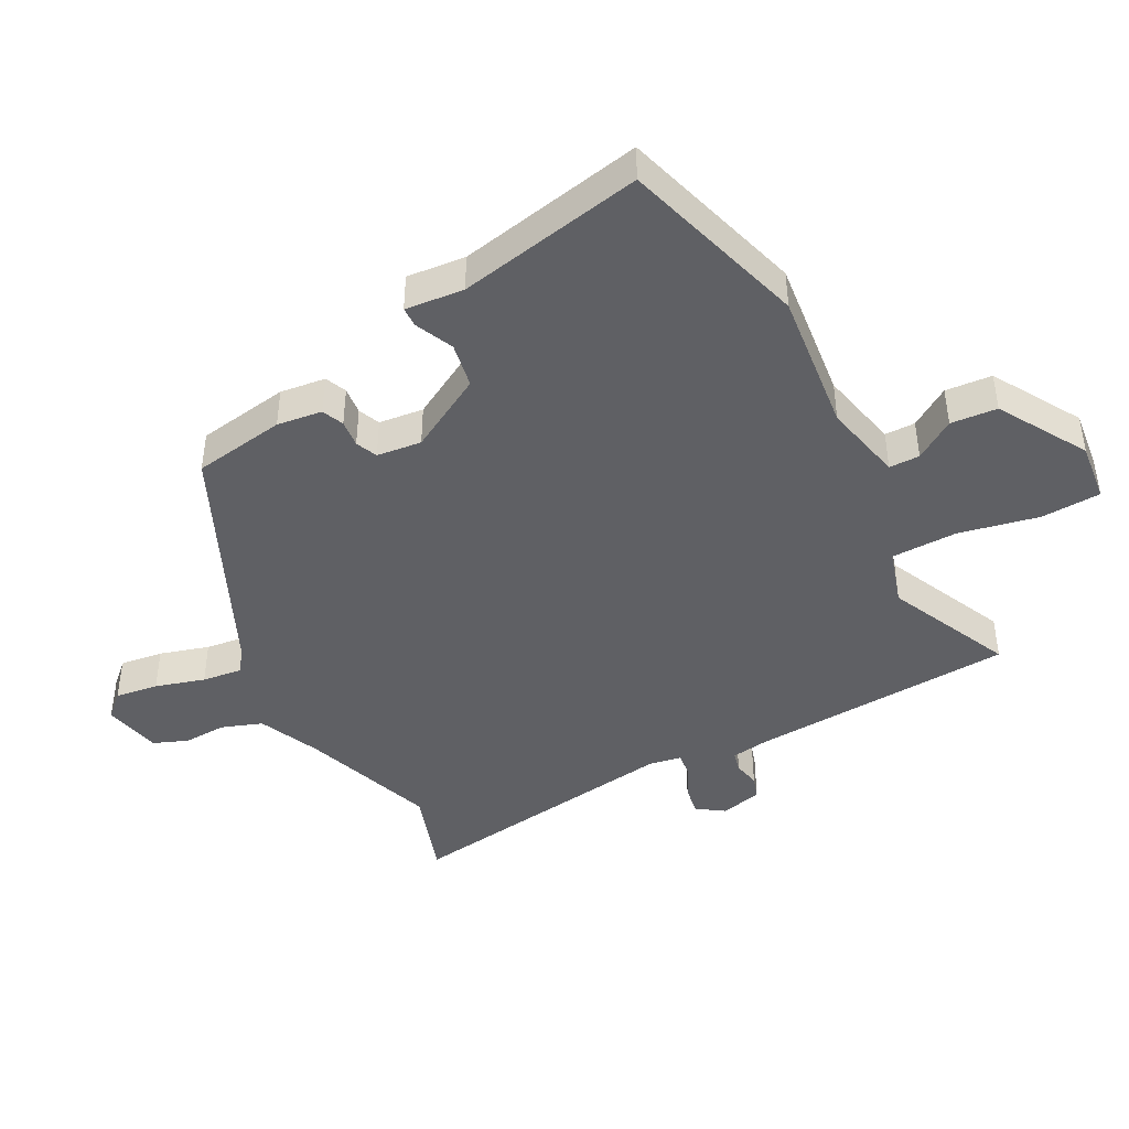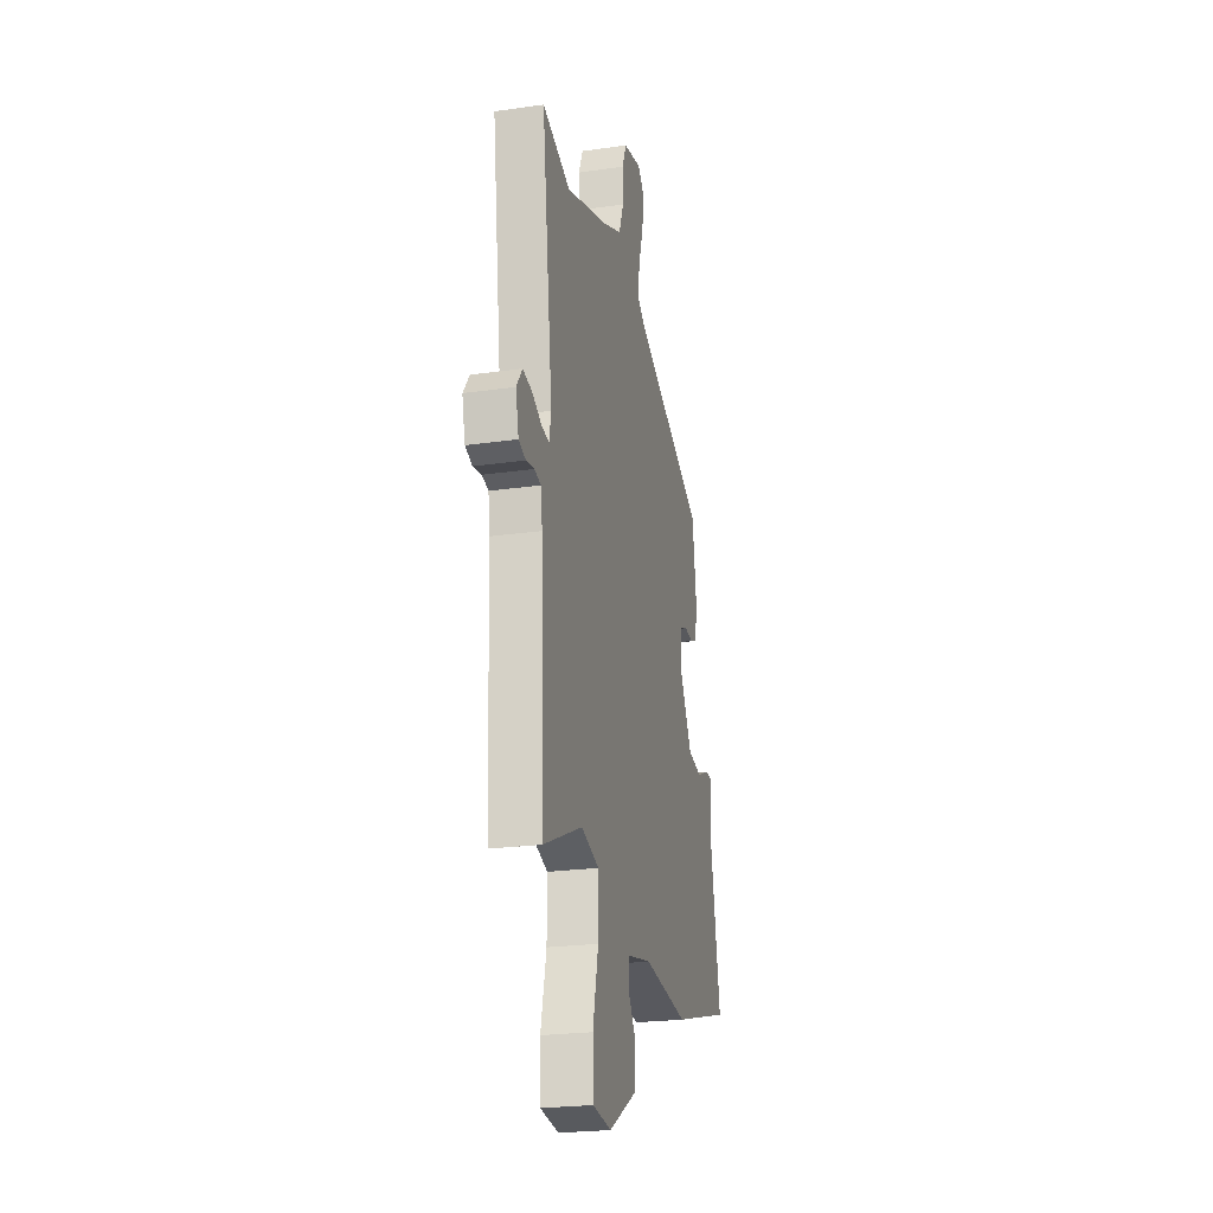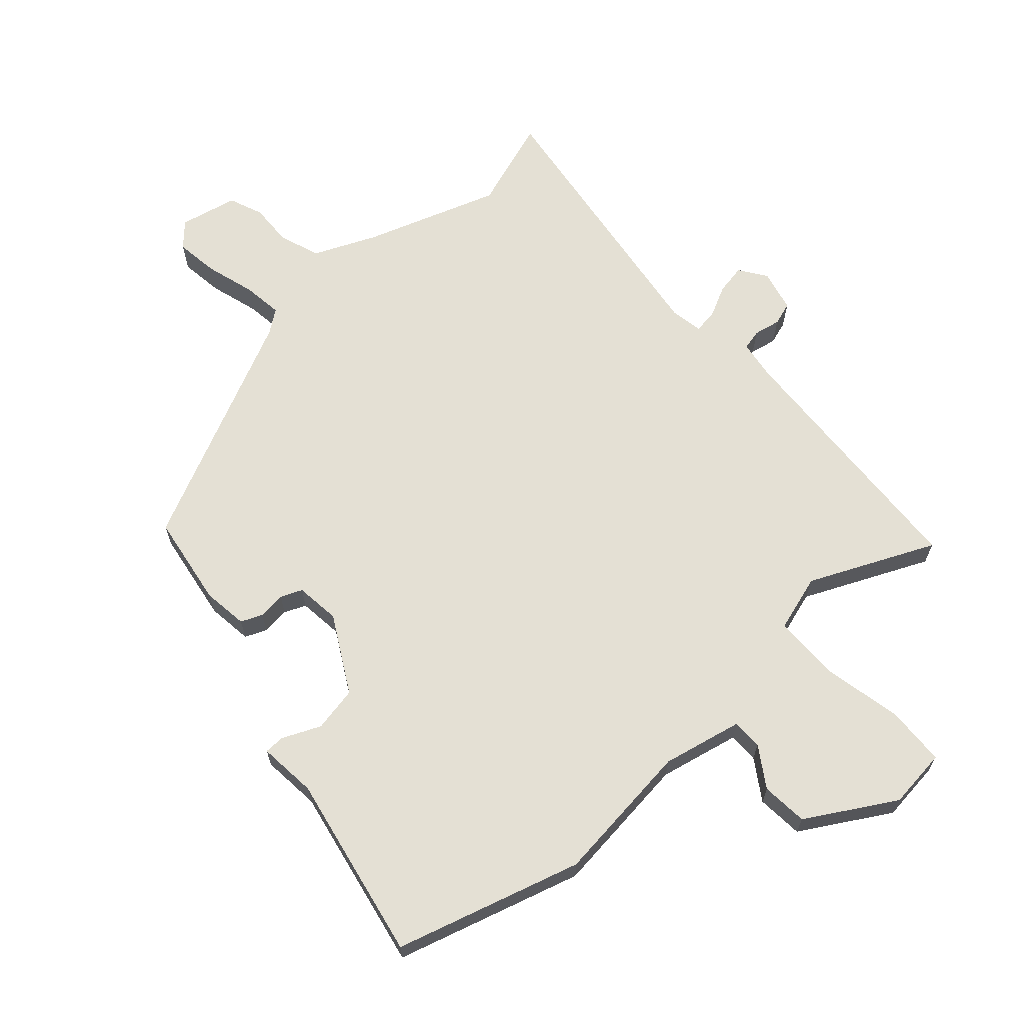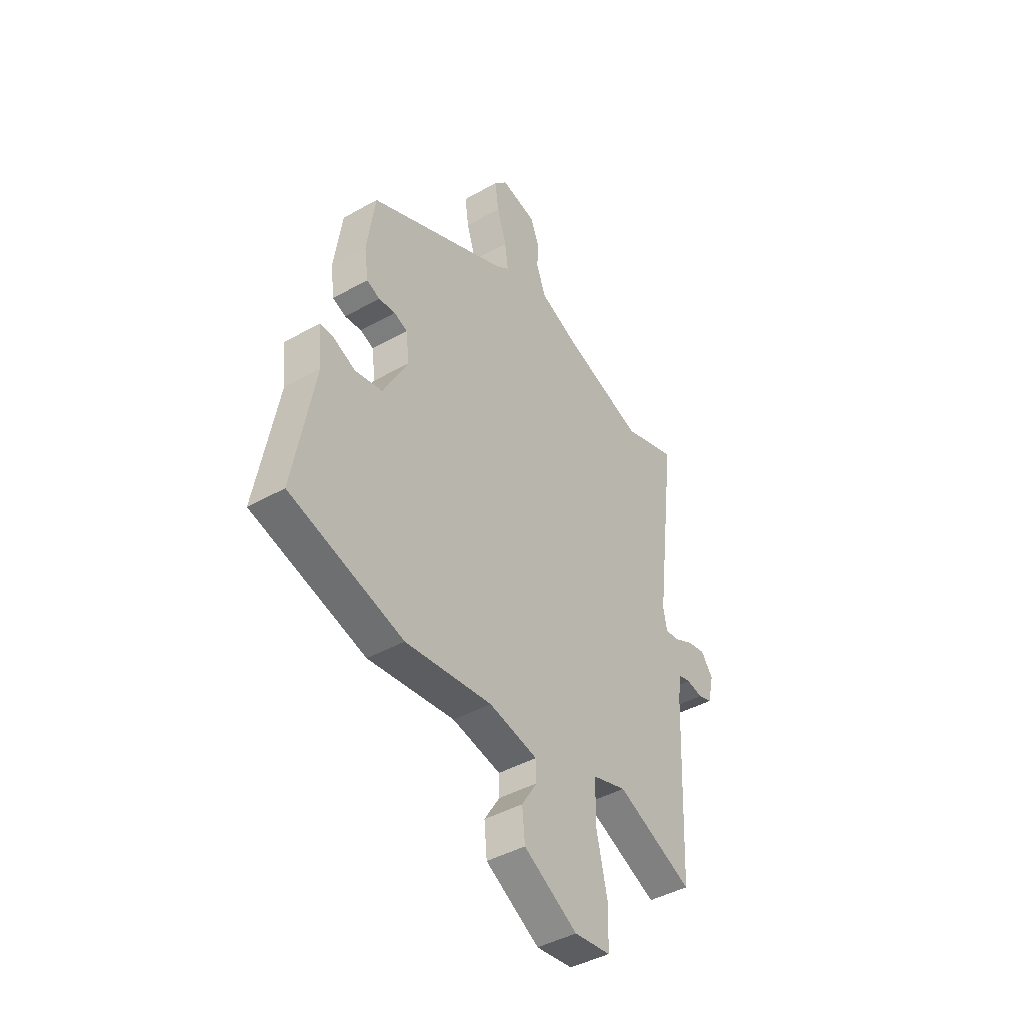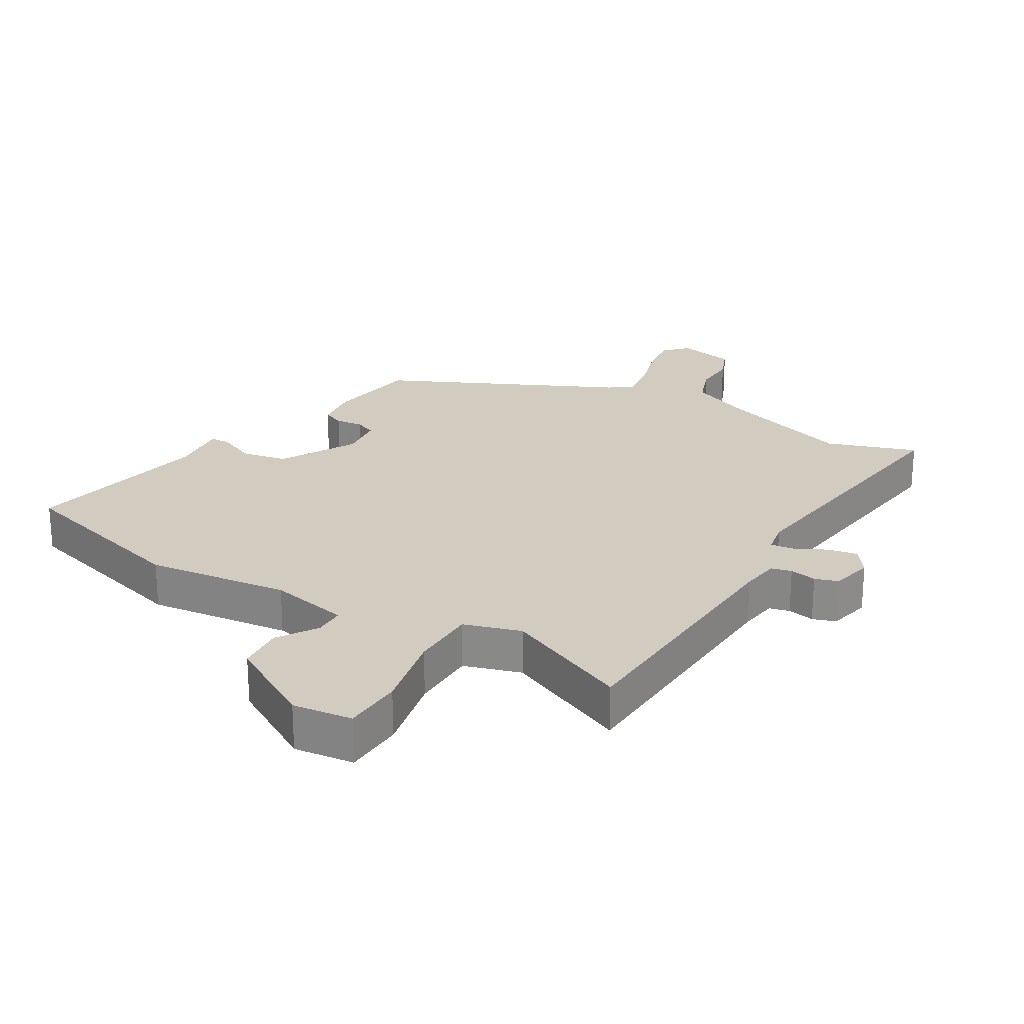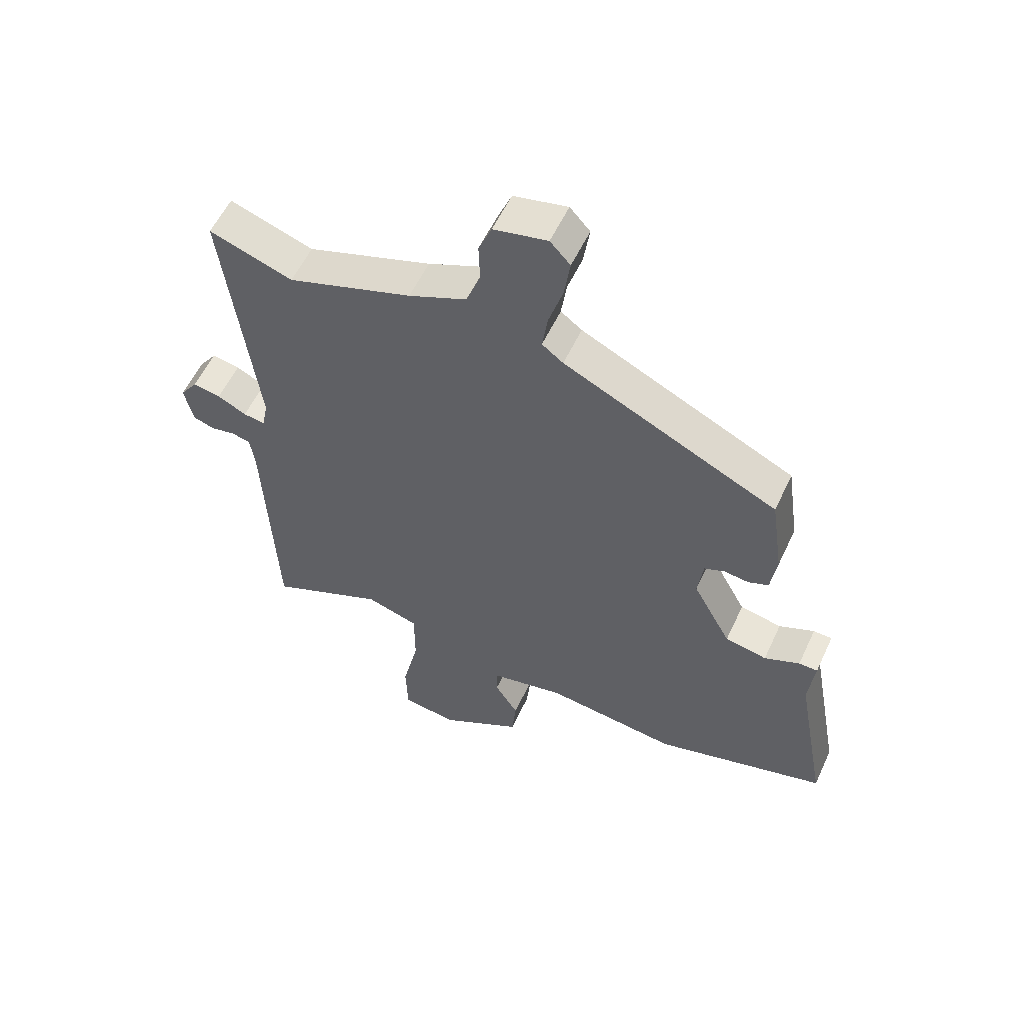
<metadata>
{"format":"obj","ext":"obj","renderer":"f3d","projection":"perspective","resolution":1024,"background":"white","views":[{"elev":-43.7,"azim":118.7,"up":"+Y"},{"elev":-23.3,"azim":-76.4,"up":"+Z"},{"elev":66.0,"azim":138.7,"up":"+Y"},{"elev":-42.7,"azim":124.0,"up":"+Z"},{"elev":23.9,"azim":-148.9,"up":"+Y"},{"elev":56.6,"azim":24.8,"up":"+Z"}]}
</metadata>
<code>
v 0.604 0.07 -0.471
v 0.311 0.07 -0.553
v 0.087 0.07 -0.525
v -0.039 0.07 -0.551
v -0.04 0.07 -0.599
v 0 0.07 -0.662
v -0.007 0.07 -0.735
v -0.146 0.07 -0.815
v -0.24 0.07 -0.803
v -0.243 0.07 -0.709
v -0.215 0.07 -0.584
v -0.215 0.07 -0.48
v -0.304 0.07 -0.452
v -0.501 0.07 -0.539
v -0.519 0.07 -0.124
v -0.527 0.07 -0.063
v -0.559 0.07 -0.055
v -0.601 0.07 -0.063
v -0.637 0.07 -0.051
v -0.652 0.07 0.015
v -0.622 0.07 0.057
v -0.575 0.07 0.048
v -0.526 0.07 0.023
v -0.489 0.07 0.018
v -0.479 0.07 0.069
v -0.534 0.07 0.512
v -0.393 0.07 0.463
v -0.182 0.07 0.533
v -0.084 0.07 0.575
v -0.06 0.07 0.639
v -0.062 0.07 0.706
v -0.04 0.07 0.759
v 0.051 0.07 0.778
v 0.085 0.07 0.741
v 0.075 0.07 0.673
v 0.051 0.07 0.596
v 0.042 0.07 0.533
v 0.078 0.07 0.506
v 0.441 0.07 0.332
v 0.462 0.07 0.187
v 0.452 0.07 0.116
v 0.418 0.07 0.102
v 0.375 0.07 0.107
v 0.341 0.07 0.093
v 0.332 0.07 0.023
v 0.397 0.07 -0.097
v 0.468 0.07 -0.111
v 0.528 0.07 -0.085
v 0.56 0.07 -0.086
v 0.55 0.07 -0.178
v 0.604 0 -0.471
v 0.311 0 -0.553
v 0.087 0 -0.525
v -0.039 0 -0.551
v -0.04 0 -0.599
v 0 0 -0.662
v -0.007 0 -0.735
v -0.146 0 -0.815
v -0.24 0 -0.803
v -0.243 0 -0.709
v -0.215 0 -0.584
v -0.215 0 -0.48
v -0.304 0 -0.452
v -0.501 0 -0.539
v -0.519 0 -0.124
v -0.527 0 -0.063
v -0.559 0 -0.055
v -0.601 0 -0.063
v -0.637 0 -0.051
v -0.652 0 0.015
v -0.622 0 0.057
v -0.575 0 0.048
v -0.526 0 0.023
v -0.489 0 0.018
v -0.479 0 0.069
v -0.534 0 0.512
v -0.393 0 0.463
v -0.182 0 0.533
v -0.084 0 0.575
v -0.06 0 0.639
v -0.062 0 0.706
v -0.04 0 0.759
v 0.051 0 0.778
v 0.085 0 0.741
v 0.075 0 0.673
v 0.051 0 0.596
v 0.042 0 0.533
v 0.078 0 0.506
v 0.441 0 0.332
v 0.462 0 0.187
v 0.452 0 0.116
v 0.418 0 0.102
v 0.375 0 0.107
v 0.341 0 0.093
v 0.332 0 0.023
v 0.397 0 -0.097
v 0.468 0 -0.111
v 0.528 0 -0.085
v 0.56 0 -0.086
v 0.55 0 -0.178
f 47 48 49 50
f 46 47 50 1
f 40 41 42 43
f 38 39 40 43
f 37 38 43 44
f 33 34 35 36
f 33 36 37
f 30 31 32 33
f 29 30 33 37
f 28 29 37 44
f 25 26 27
f 24 25 27 28
f 20 21 22 23
f 20 23 24
f 17 18 19 20
f 16 17 20 24
f 15 16 24 28
f 13 14 15 28
f 8 9 10 11
f 8 11 12
f 5 6 7 8
f 4 5 8 12
f 3 4 12
f 46 1 2 3
f 45 46 3 12
f 28 44 45
f 12 13 28 45
f 100 99 98 97
f 51 100 97 96
f 93 92 91 90
f 93 90 89 88
f 94 93 88 87
f 86 85 84 83
f 87 86 83
f 83 82 81 80
f 87 83 80 79
f 94 87 79 78
f 77 76 75
f 78 77 75 74
f 73 72 71 70
f 74 73 70
f 70 69 68 67
f 74 70 67 66
f 78 74 66 65
f 78 65 64 63
f 61 60 59 58
f 62 61 58
f 58 57 56 55
f 62 58 55 54
f 62 54 53
f 53 52 51 96
f 62 53 96 95
f 95 94 78
f 95 78 63 62
f 1 51 52 2
f 2 52 53 3
f 3 53 54 4
f 4 54 55 5
f 5 55 56 6
f 6 56 57 7
f 7 57 58 8
f 8 58 59 9
f 9 59 60 10
f 10 60 61 11
f 11 61 62 12
f 12 62 63 13
f 13 63 64 14
f 14 64 65 15
f 15 65 66 16
f 16 66 67 17
f 17 67 68 18
f 18 68 69 19
f 19 69 70 20
f 20 70 71 21
f 21 71 72 22
f 22 72 73 23
f 23 73 74 24
f 24 74 75 25
f 25 75 76 26
f 26 76 77 27
f 27 77 78 28
f 28 78 79 29
f 29 79 80 30
f 30 80 81 31
f 31 81 82 32
f 32 82 83 33
f 33 83 84 34
f 34 84 85 35
f 35 85 86 36
f 36 86 87 37
f 37 87 88 38
f 38 88 89 39
f 39 89 90 40
f 40 90 91 41
f 41 91 92 42
f 42 92 93 43
f 43 93 94 44
f 44 94 95 45
f 45 95 96 46
f 46 96 97 47
f 47 97 98 48
f 48 98 99 49
f 49 99 100 50
f 50 100 51 1

</code>
